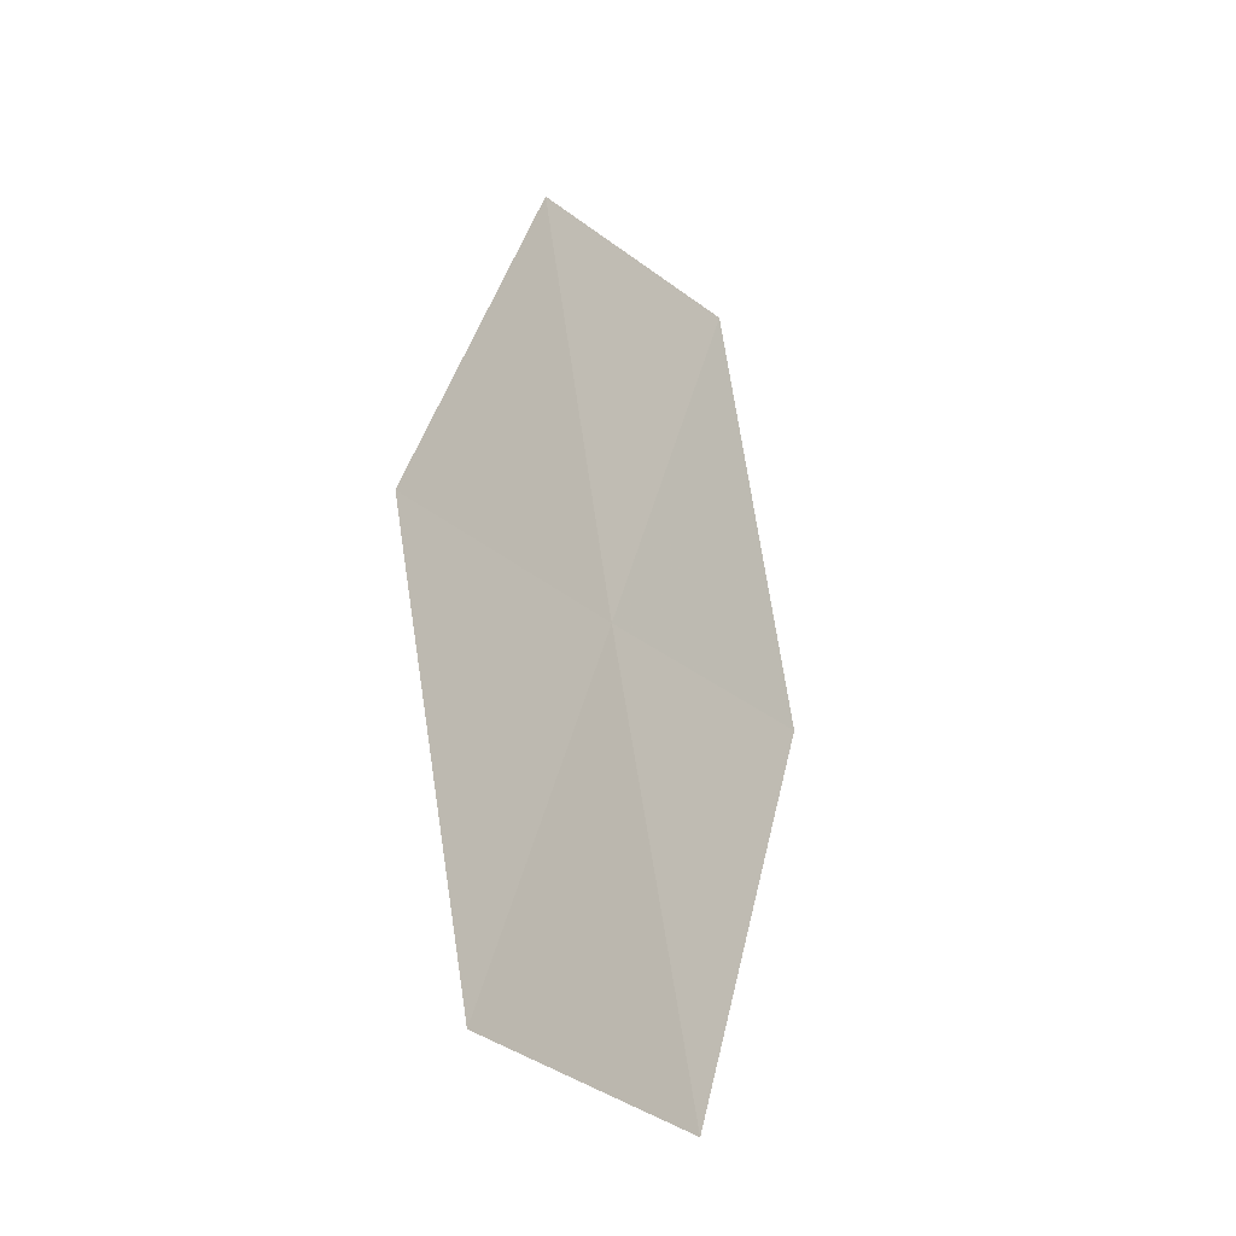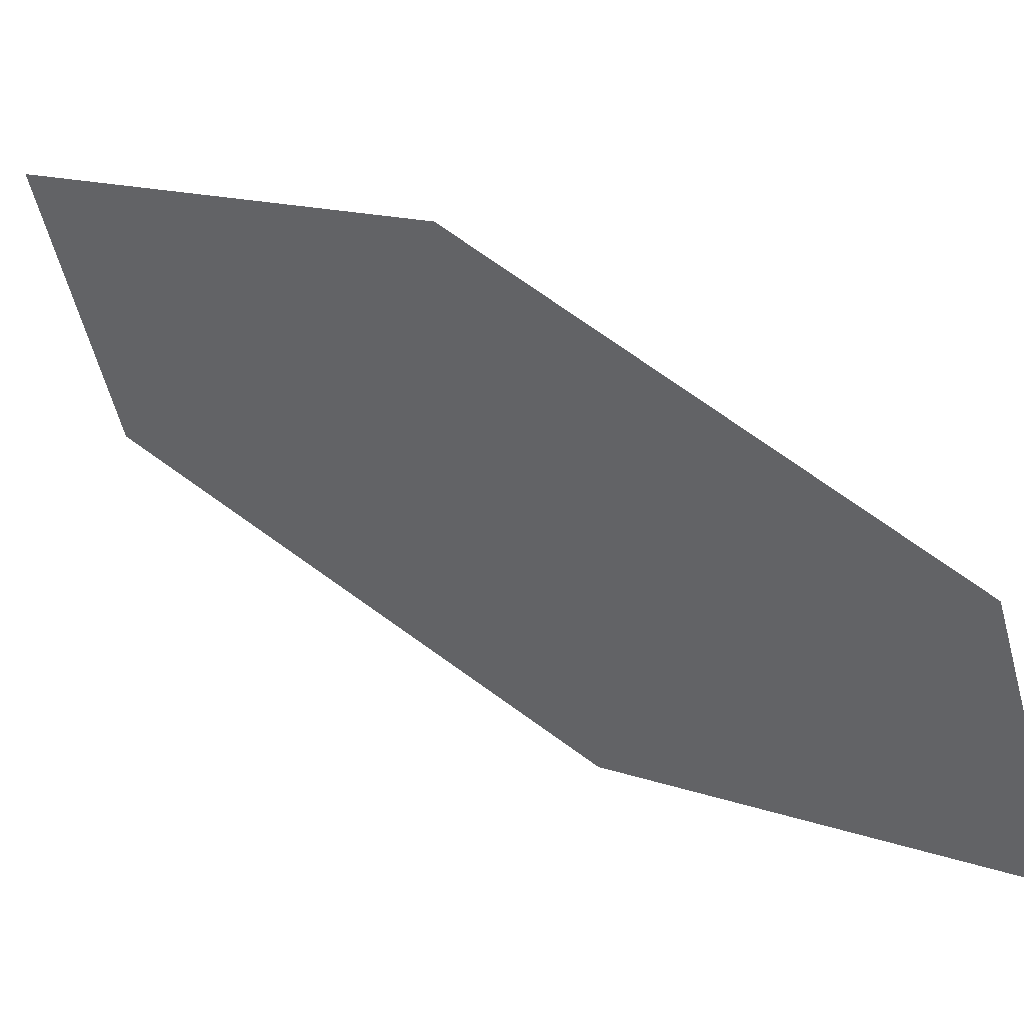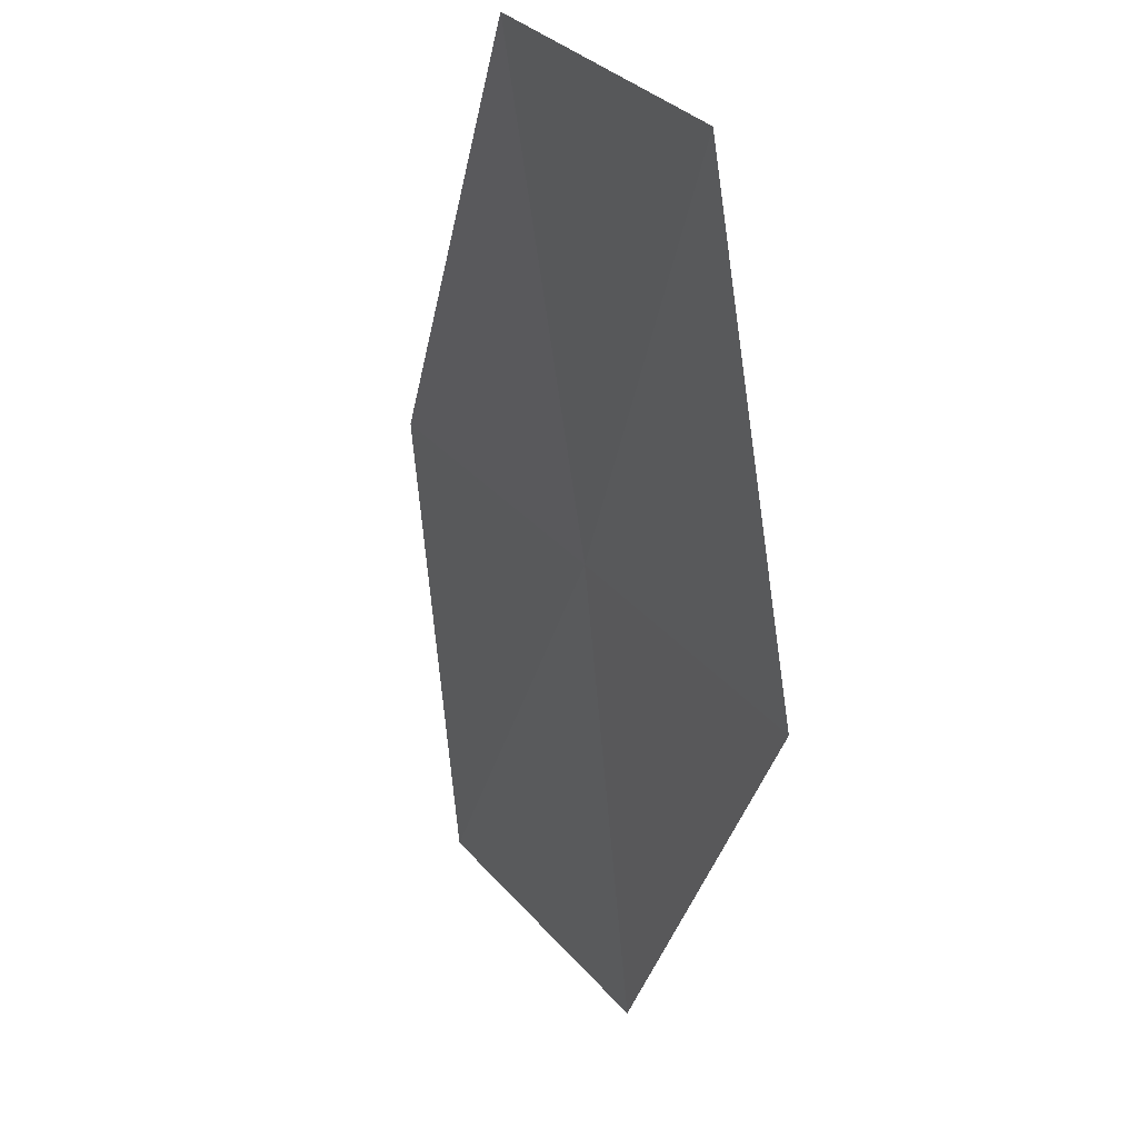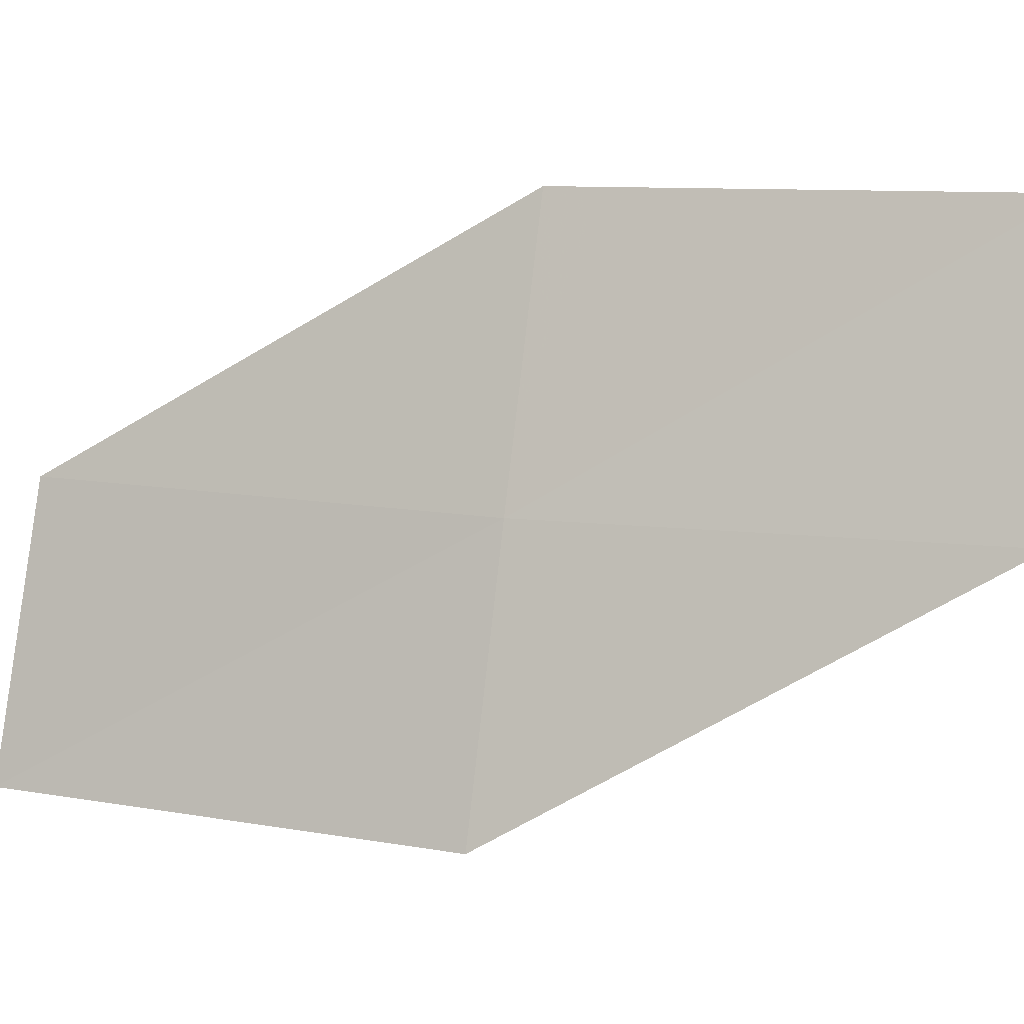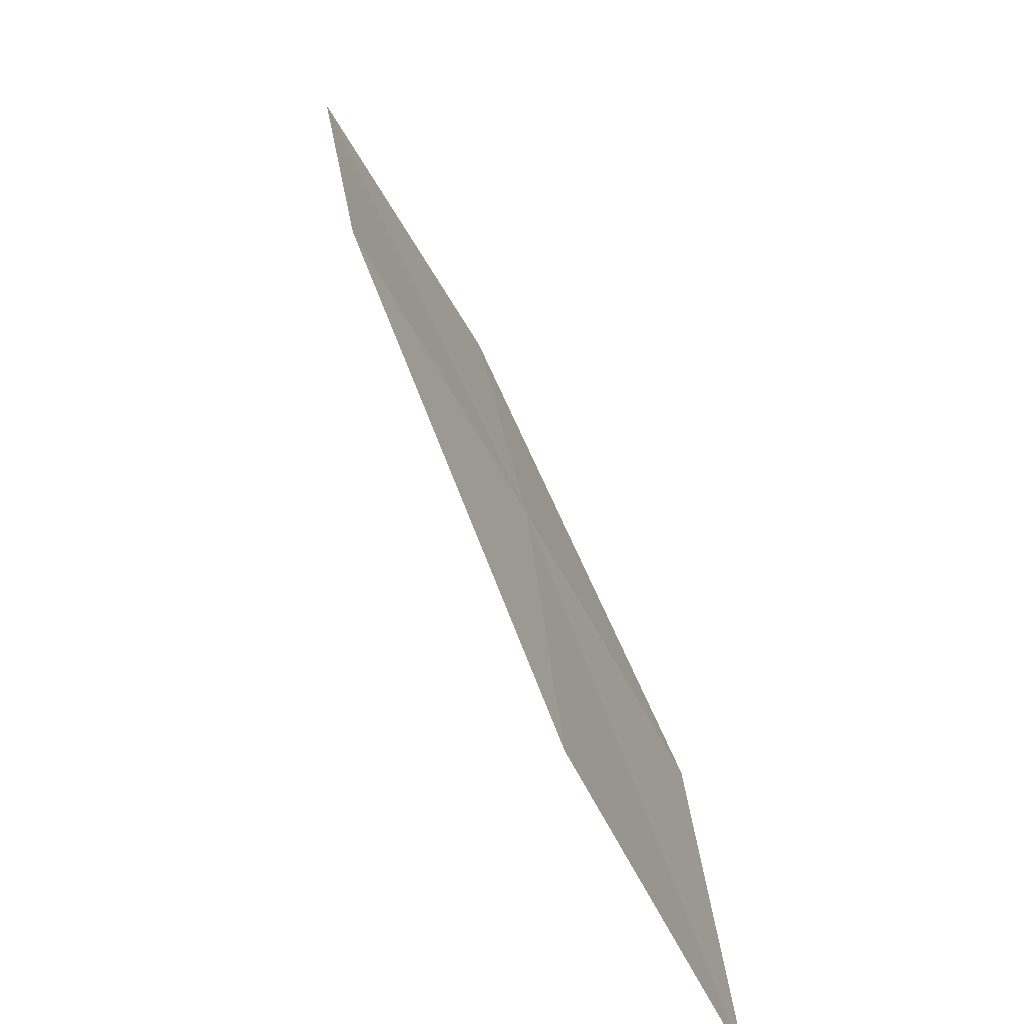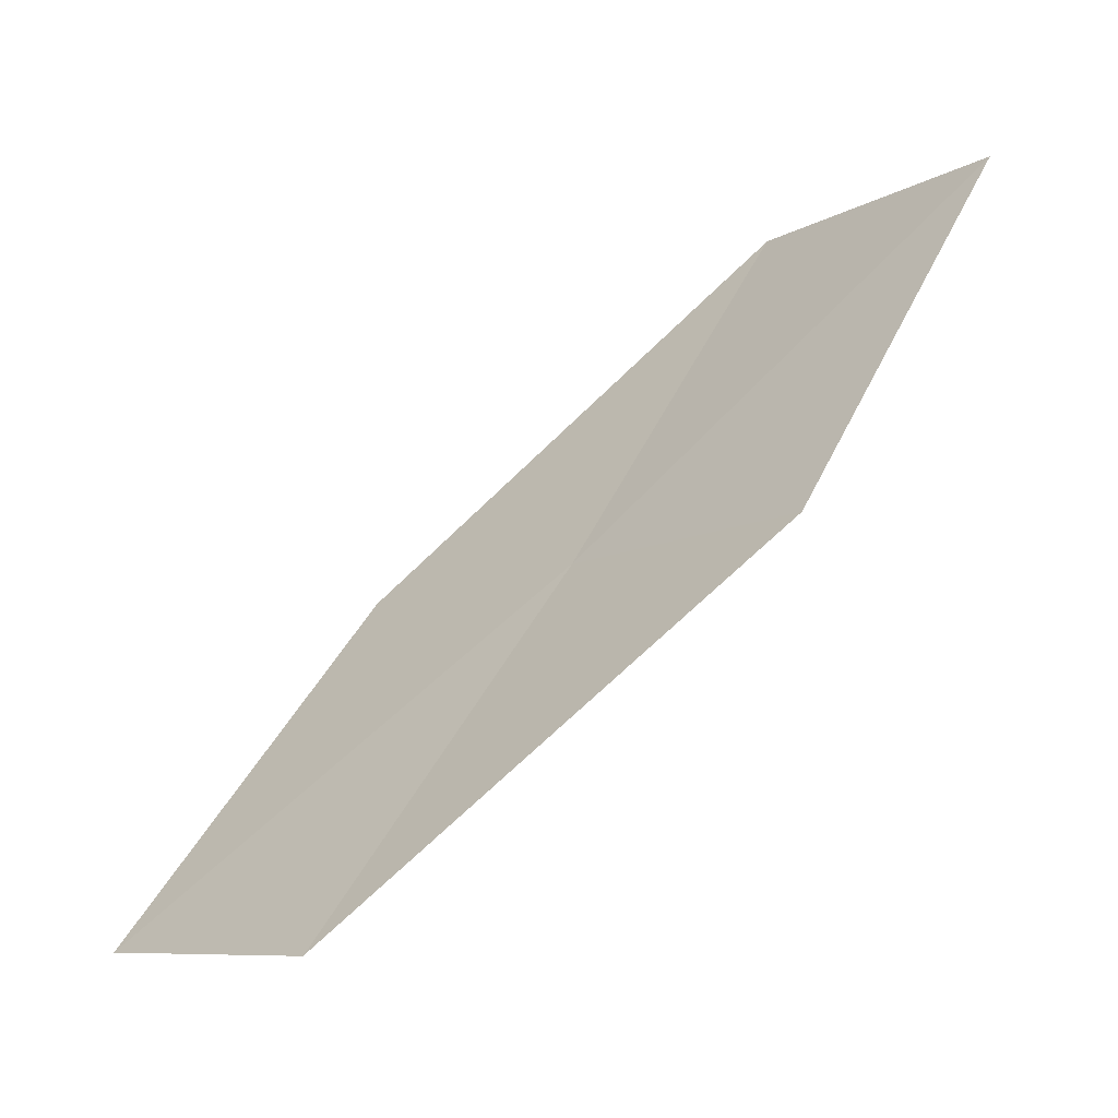
<metadata>
{"format":"obj","ext":"obj","renderer":"f3d","projection":"perspective","resolution":1024,"background":"white","views":[{"elev":-5.3,"azim":62.0,"up":"+Y"},{"elev":6.7,"azim":153.2,"up":"+Z"},{"elev":-61.7,"azim":-146.7,"up":"+Z"},{"elev":25.4,"azim":-43.0,"up":"+Z"},{"elev":16.7,"azim":-157.2,"up":"+Z"},{"elev":-33.2,"azim":161.5,"up":"+Y"}]}
</metadata>
<code>
v -20.73 -13.79 16.95
v -21.82 -12.6 15.94
v -21.42 -12.36 16.82
v -21.13 -14.06 16.08
v -19.96 -15.19 17.09
v -20.3 -13.51 17.81
v -19.54 -14.87 17.95
f 1 3 2
f 1 2 4
f 1 4 5
f 1 6 3
f 1 7 6
f 1 5 7

</code>
